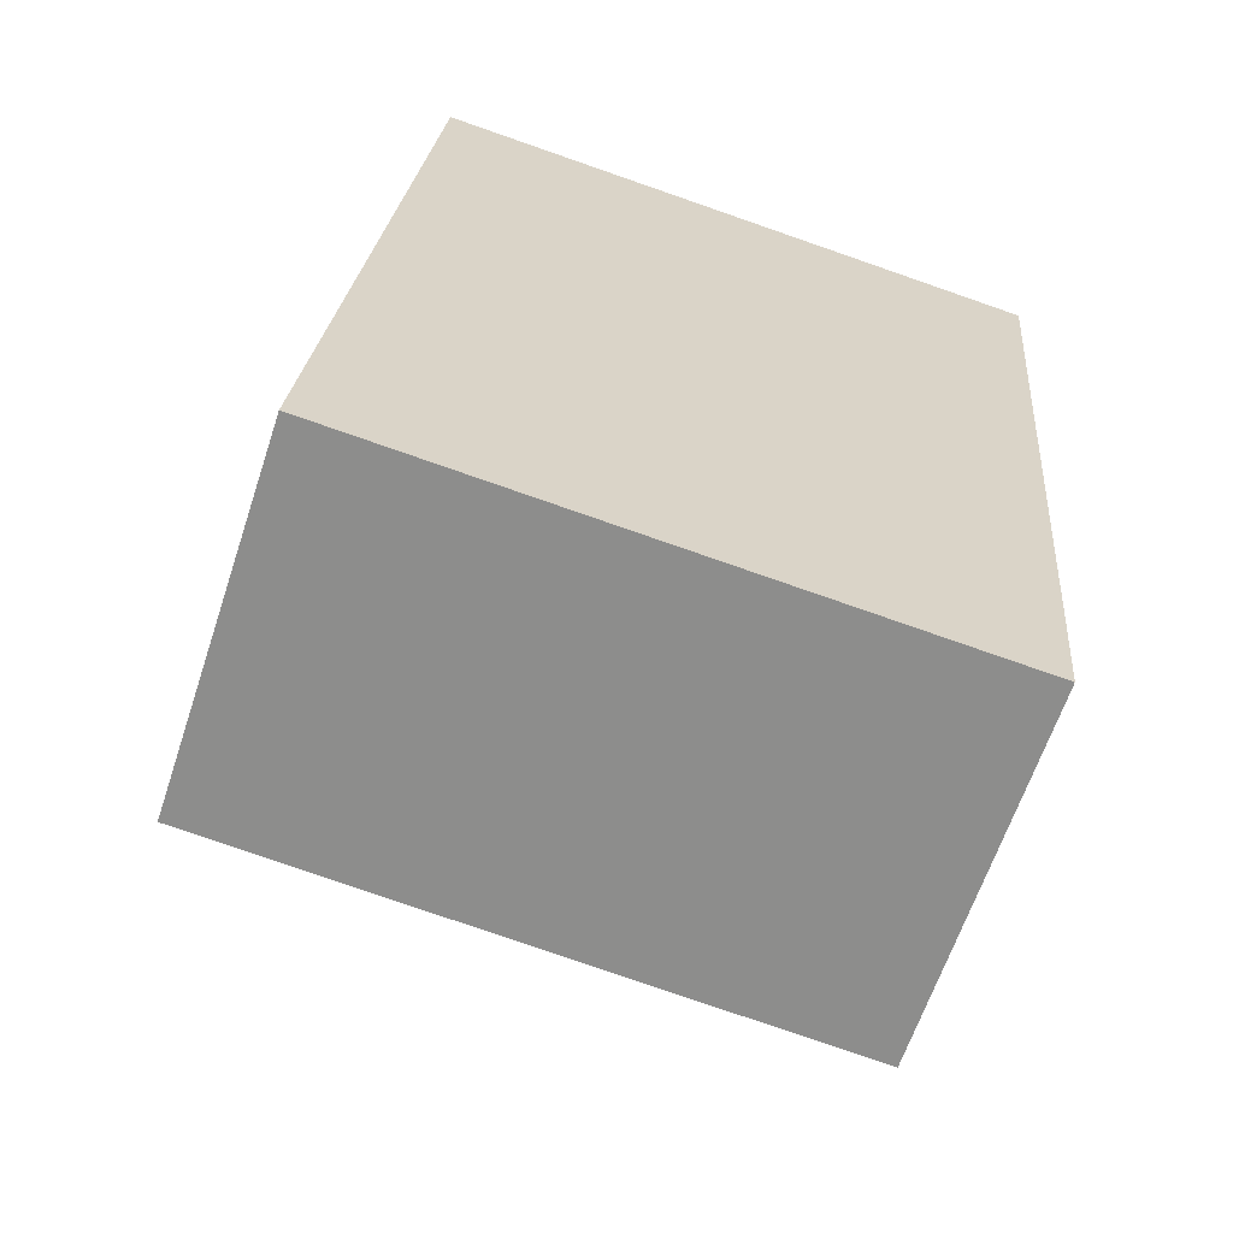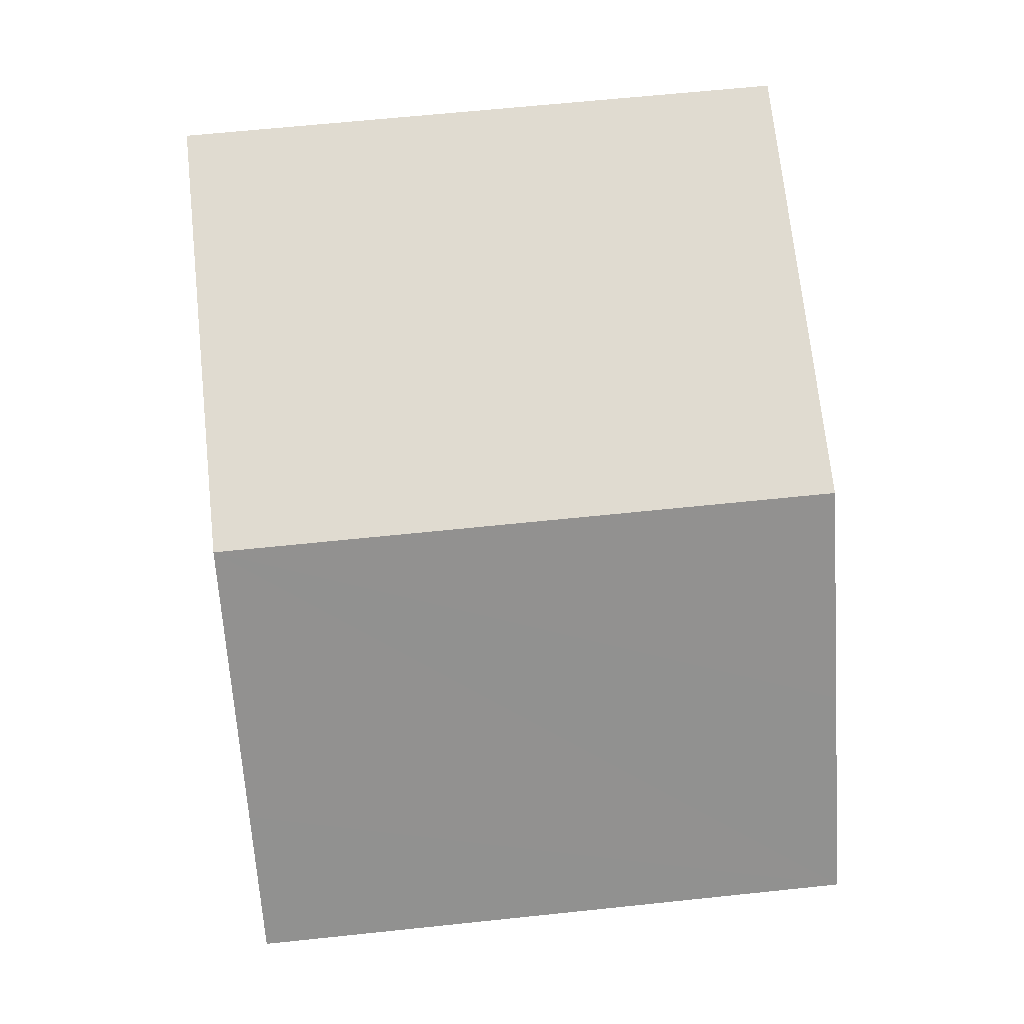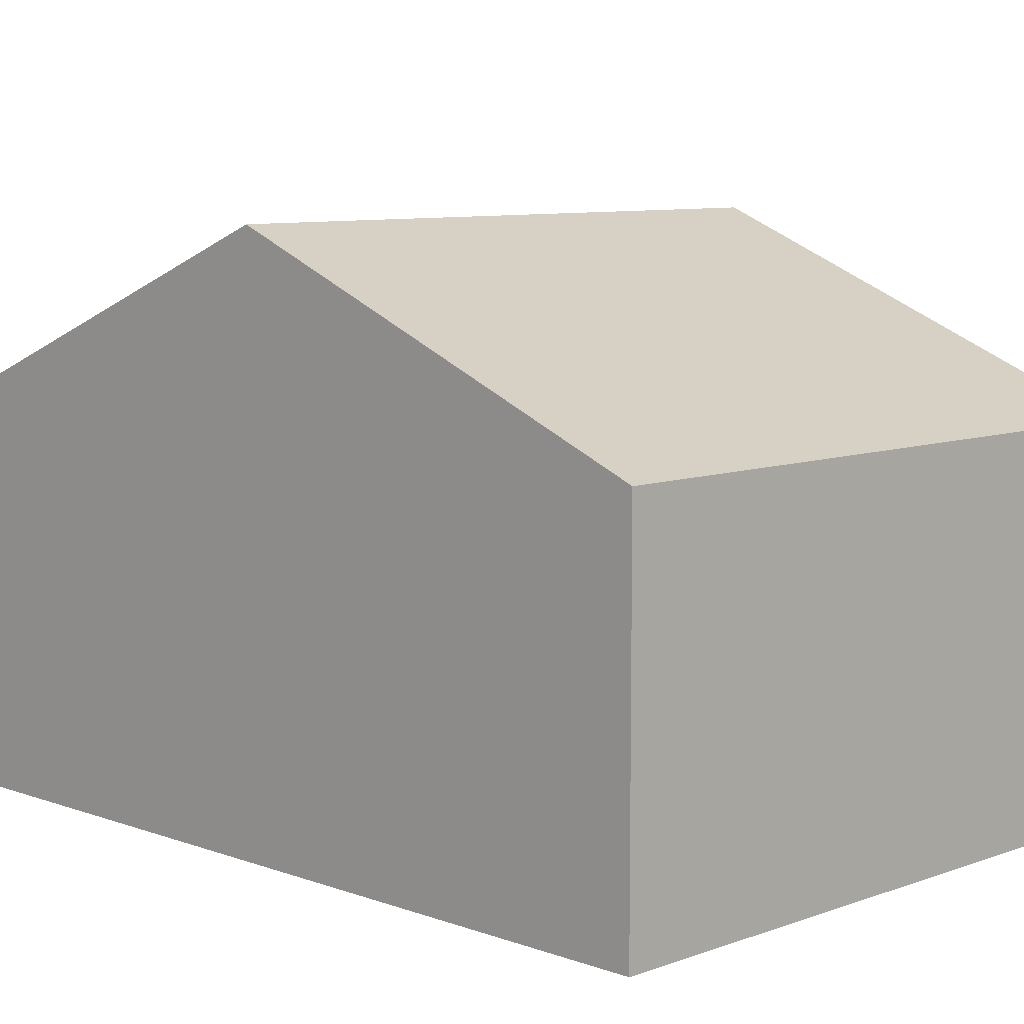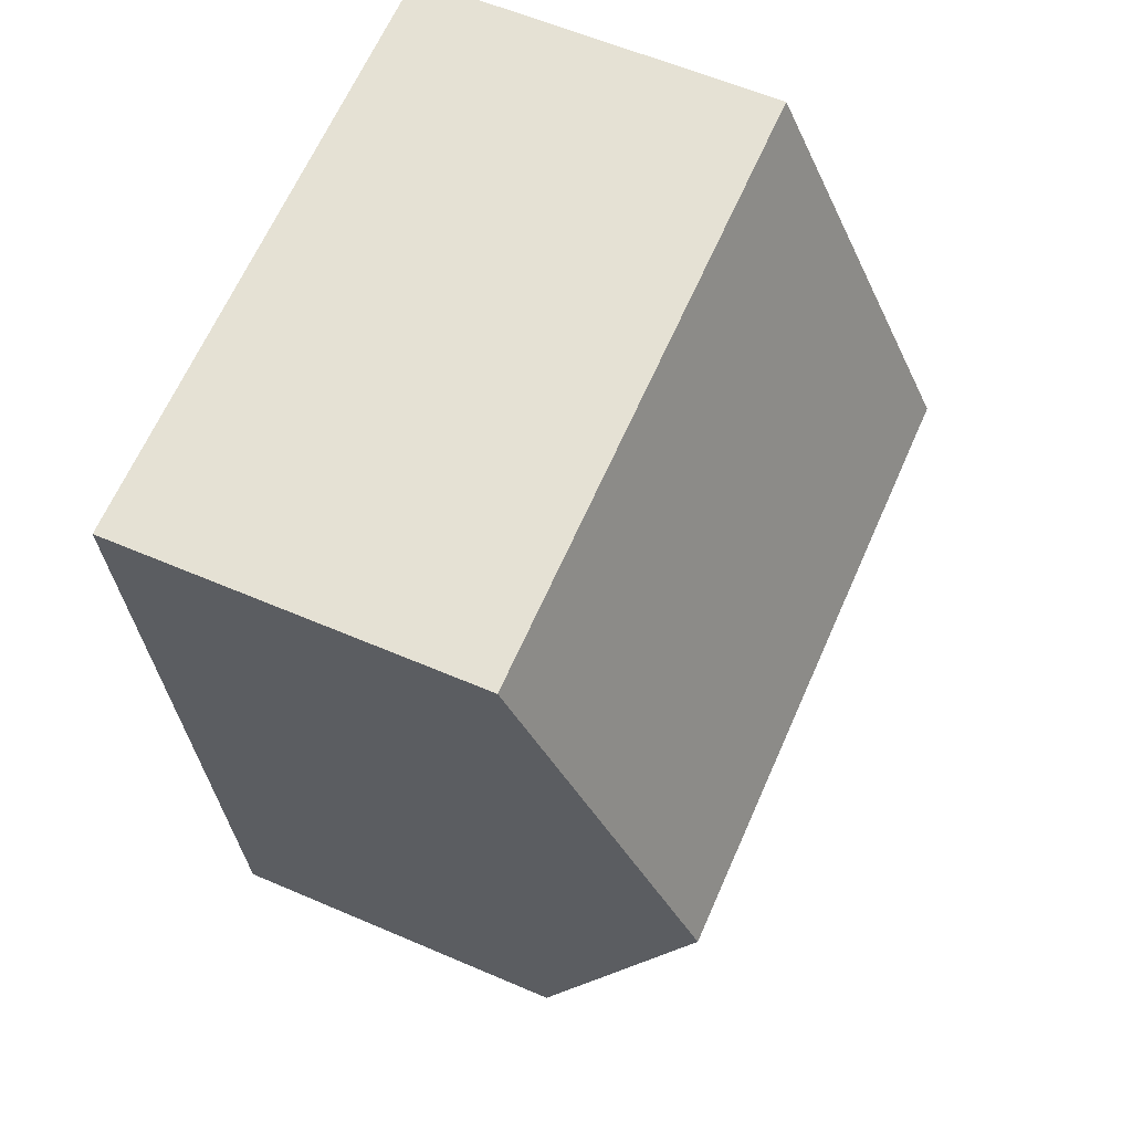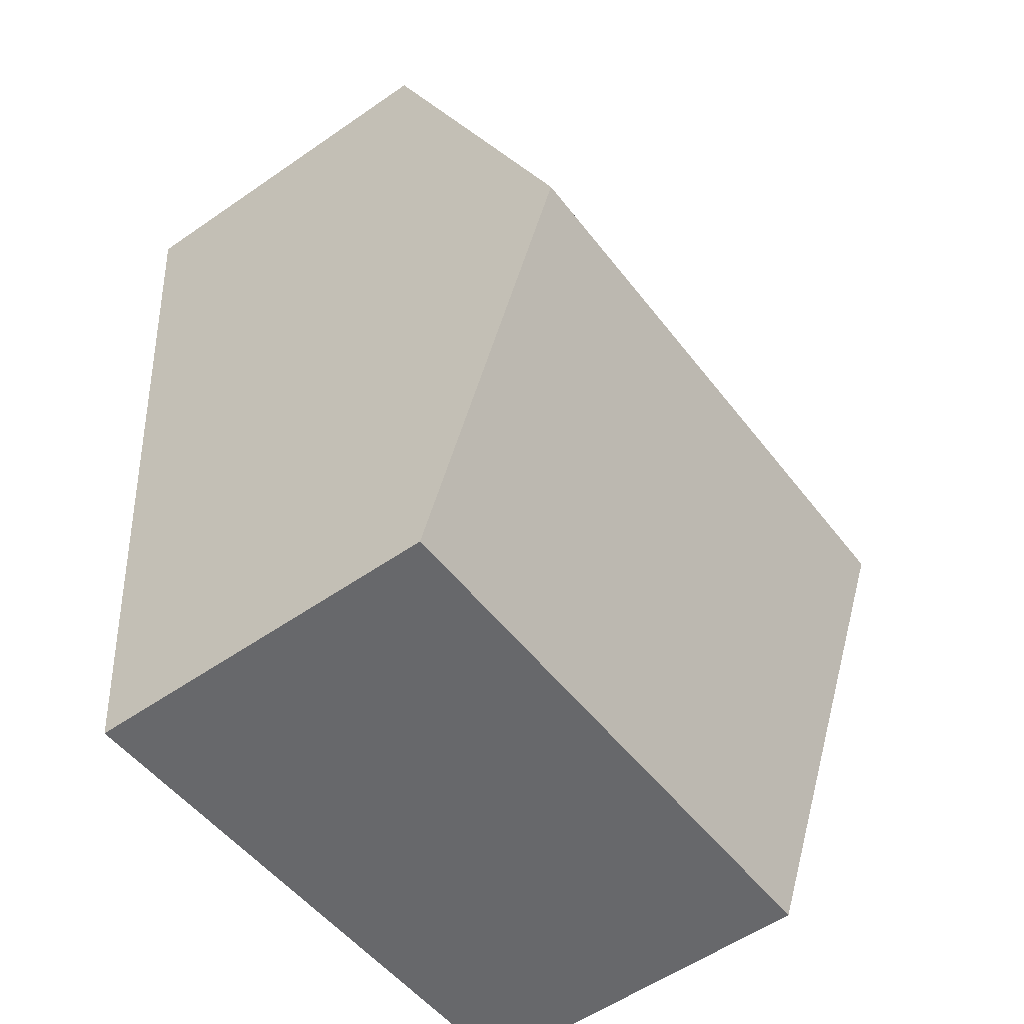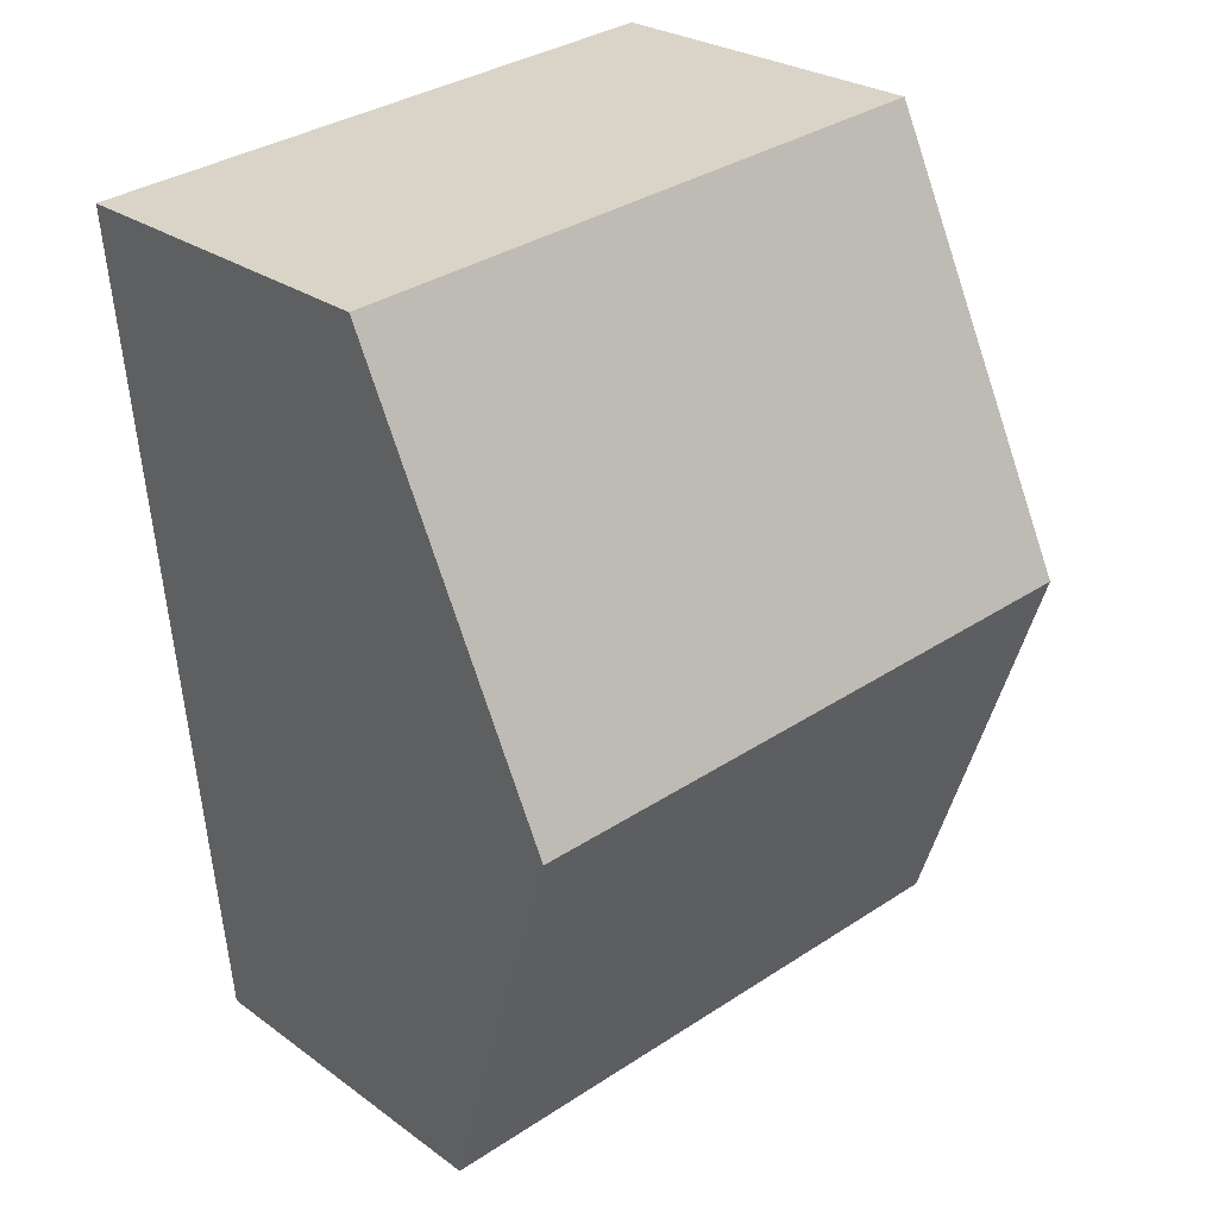
<metadata>
{"format":"obj","ext":"obj","renderer":"f3d","projection":"perspective","resolution":1024,"background":"white","views":[{"elev":-63.6,"azim":-18.3,"up":"+Z"},{"elev":2.2,"azim":177.0,"up":"+Z"},{"elev":8.3,"azim":-39.7,"up":"+Y"},{"elev":59.2,"azim":113.9,"up":"+Z"},{"elev":-56.5,"azim":125.9,"up":"+Z"},{"elev":26.2,"azim":138.7,"up":"+Z"}]}
</metadata>
<code>
v  0.287 3.88 3.076
v  4.983 2.621 5.741
v  4.696 3.88 2.665
v  0.573 2.621 6.152
v  0 2.621 1.605e-16
v  4.508 3.054 0.646
v  4.409 2.621 -0.411
v  0.143 3.248 1.531
v  4.409 2.517e-17 -0.411
v  0 0 0
v  0.143 -9.375e-17 1.531
v  0.287 -1.884e-16 3.076
v  0.573 -3.767e-16 6.152
v  4.983 -3.515e-16 5.741
v  4.696 -1.632e-16 2.665
v  4.508 -3.956e-17 0.646
g defaultobject
f 1 2 3
f 2 1 4
f 5 6 7
f 6 5 3
f 3 5 8
f 3 8 1
f 9 5 7
f 5 9 10
f 10 8 5
f 8 10 1
f 1 10 4
f 4 10 11
f 4 11 12
f 4 12 13
f 13 2 4
f 2 13 14
f 14 3 2
f 3 14 15
f 3 15 6
f 6 15 16
f 6 16 7
f 7 16 9
f 12 14 13
f 14 12 11
f 14 11 10
f 14 10 9
f 14 9 15
f 15 9 16

</code>
